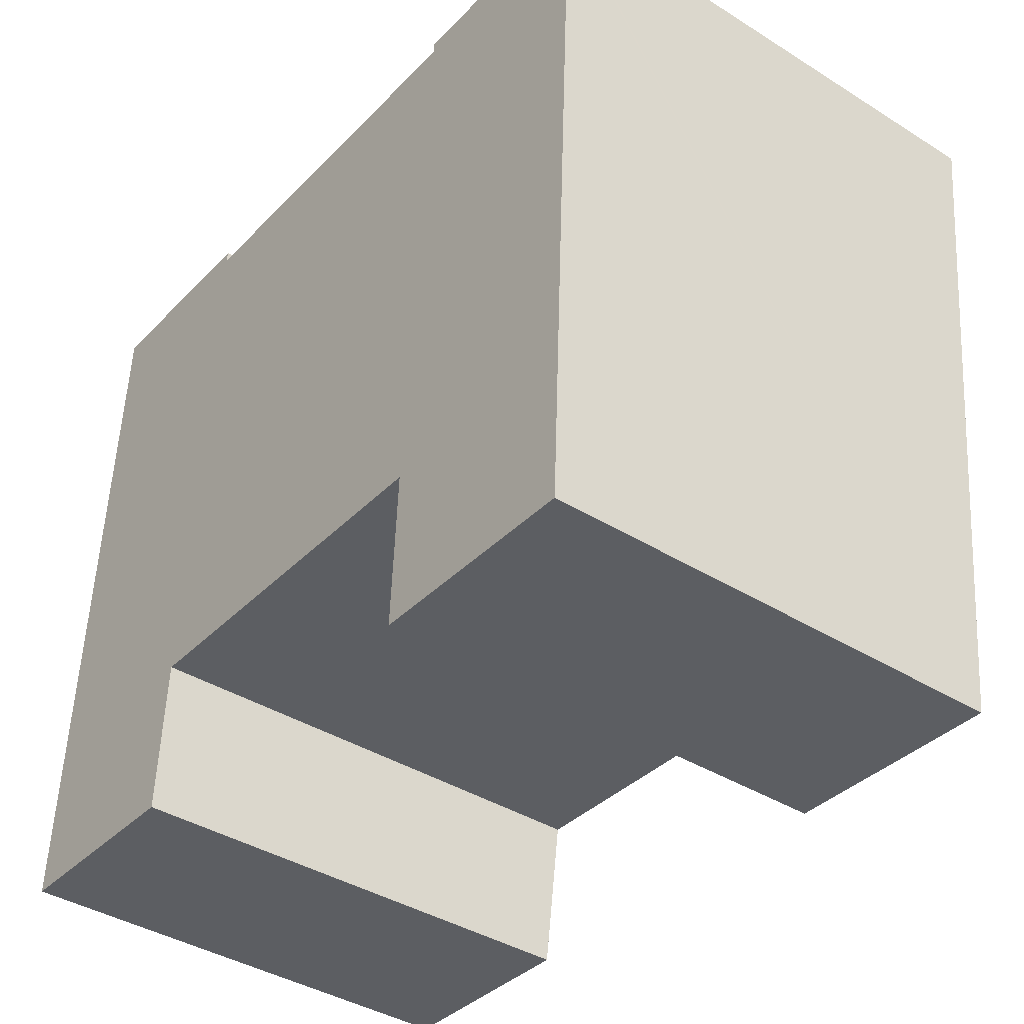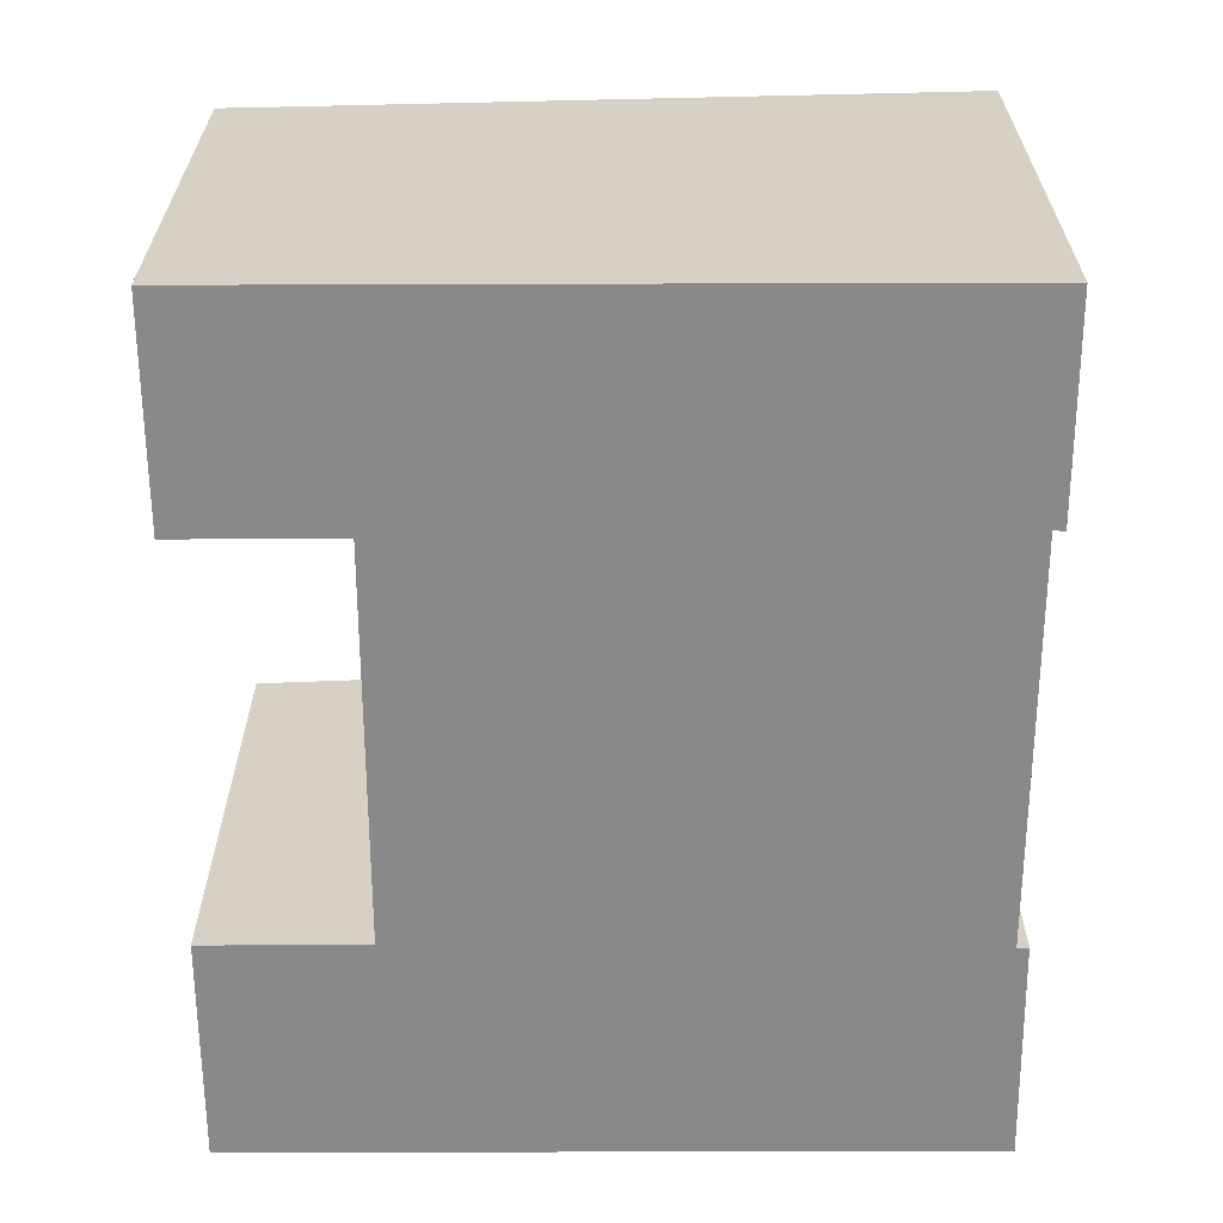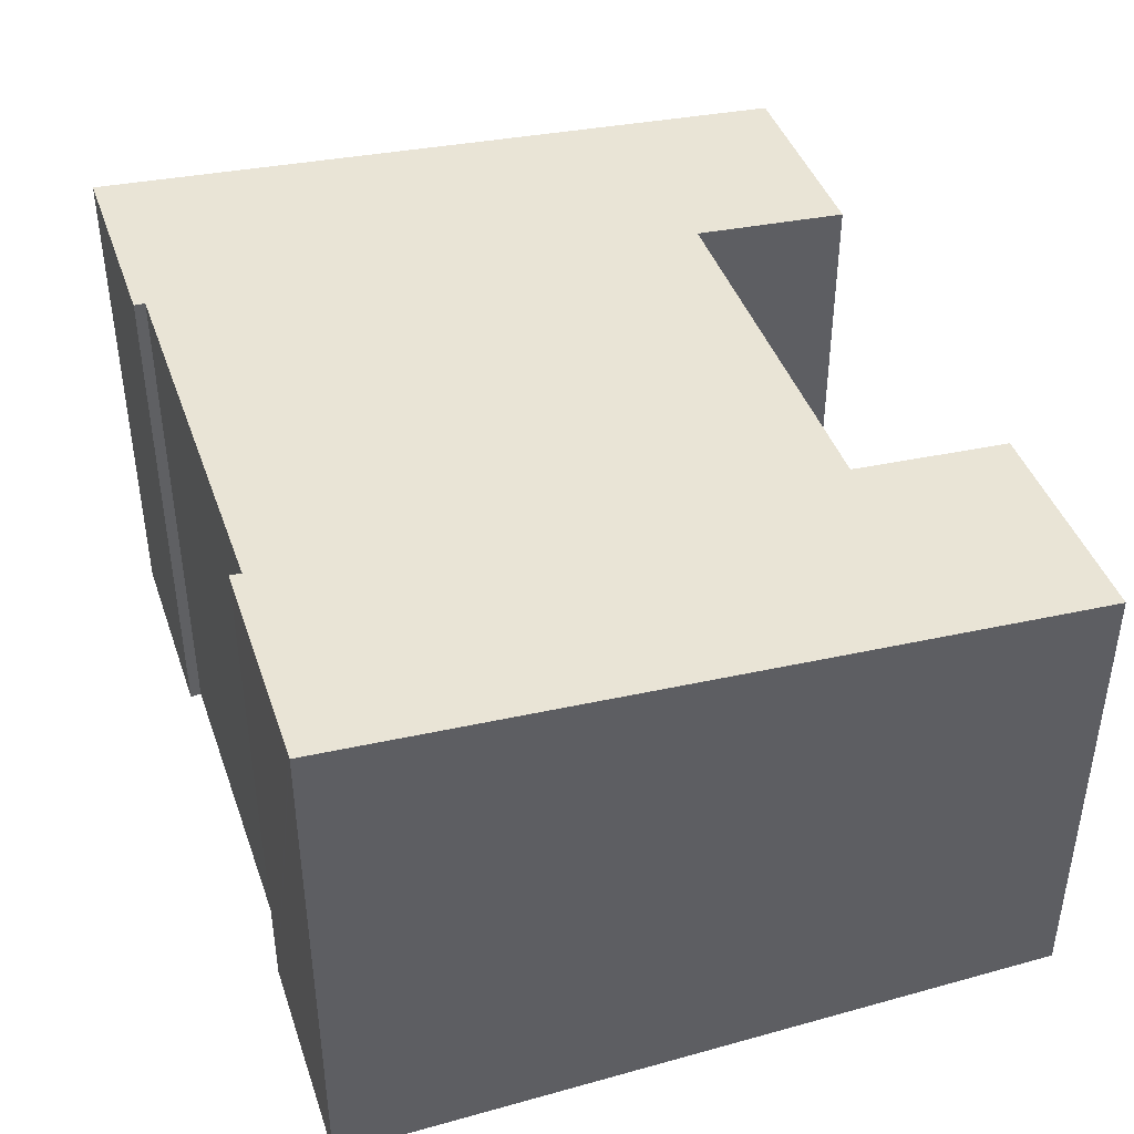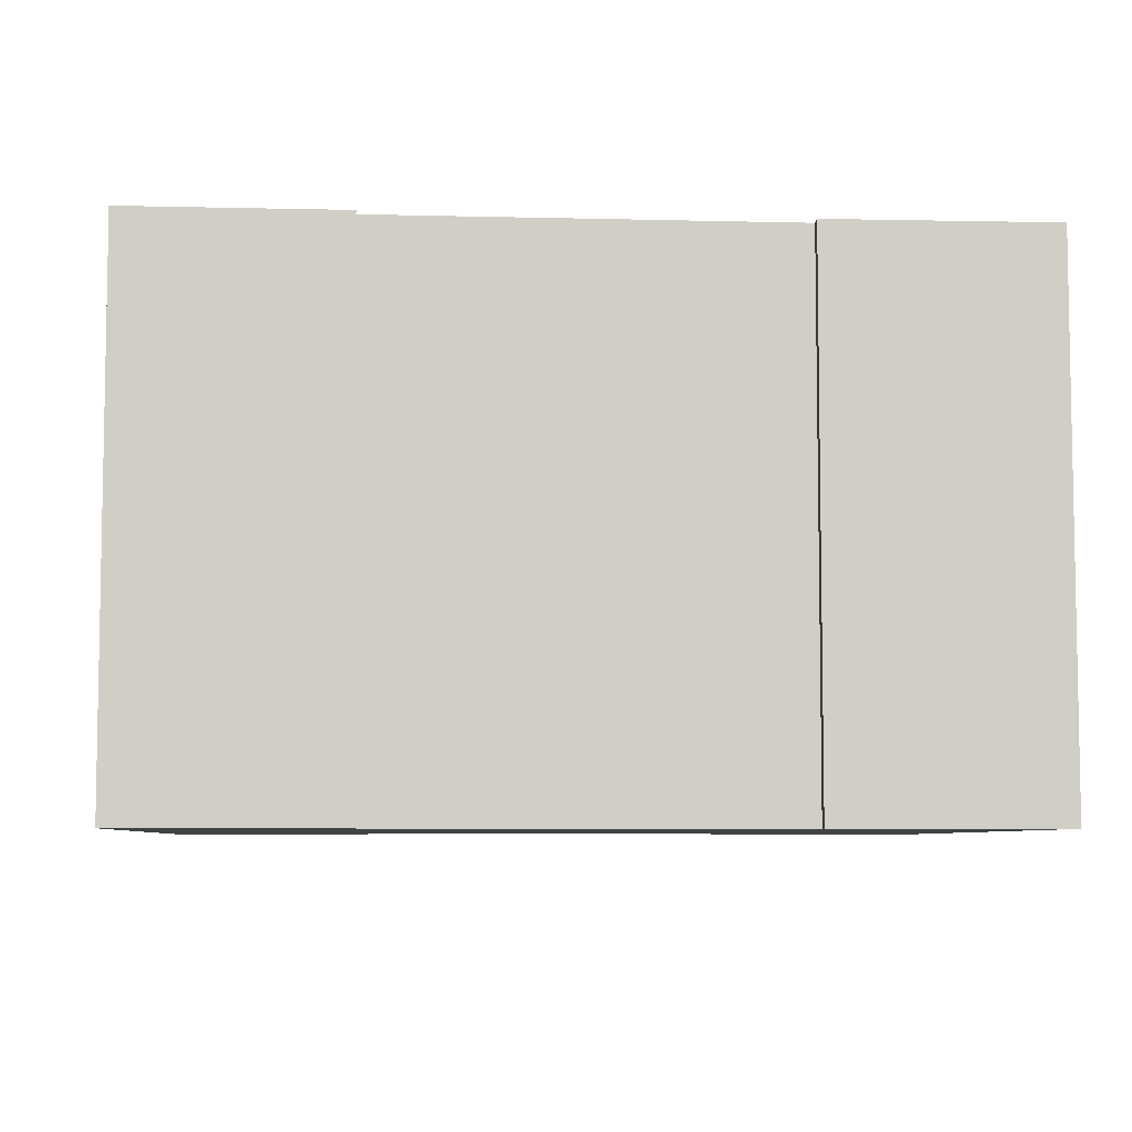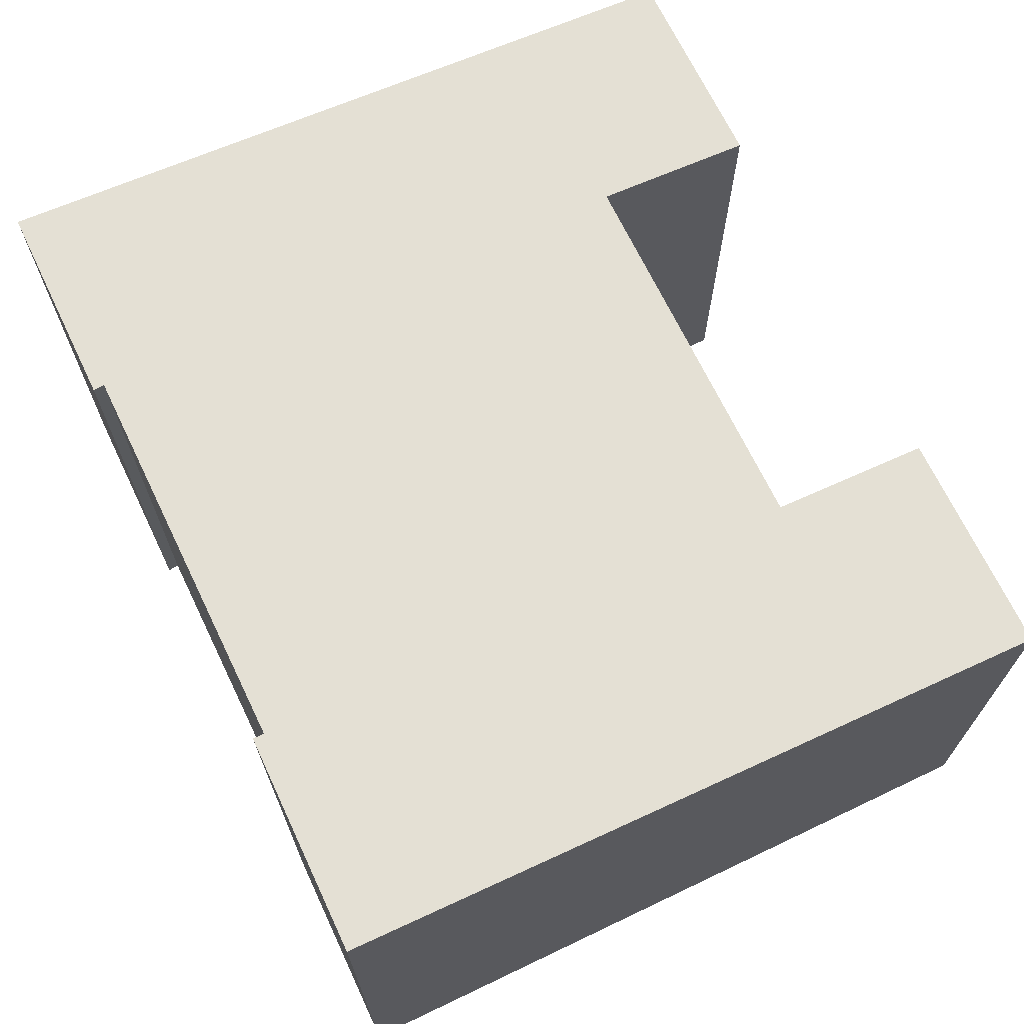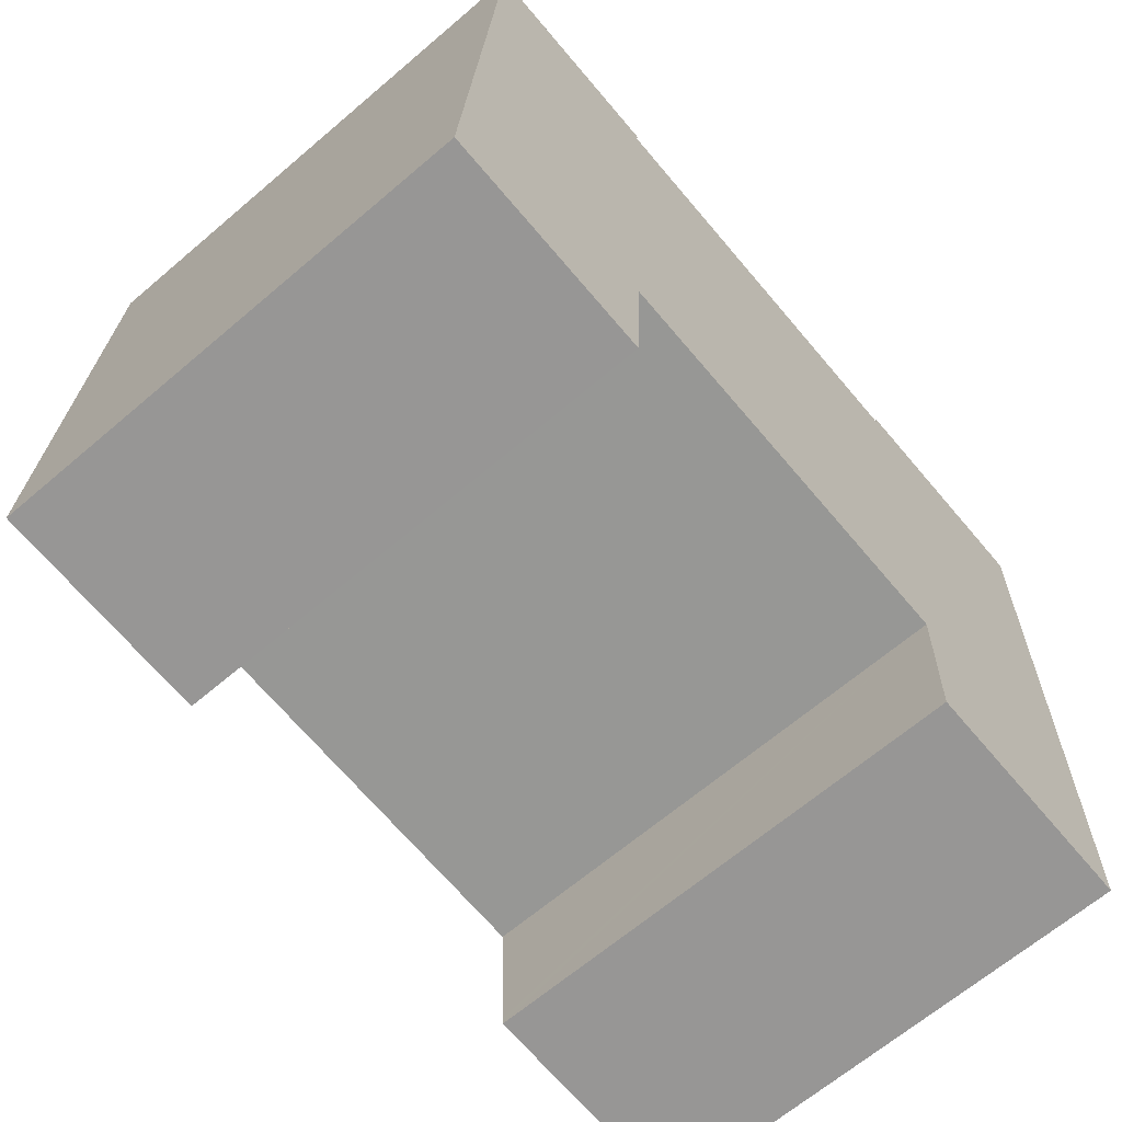
<metadata>
{"format":"obj","ext":"obj","renderer":"f3d","projection":"perspective","resolution":1024,"background":"white","views":[{"elev":-40.0,"azim":52.4,"up":"+Z"},{"elev":-63.1,"azim":-87.1,"up":"+Y"},{"elev":42.4,"azim":74.3,"up":"+Y"},{"elev":-6.6,"azim":-1.1,"up":"+Y"},{"elev":68.6,"azim":67.2,"up":"+Y"},{"elev":-66.2,"azim":-49.5,"up":"+Z"}]}
</metadata>
<code>
v  0.676 10.24 14.18
v  4.171 9.258 -0.19
v  0 9.257 5.668e-16
v  4.317 9.473 2.907
v  11.88 9.473 2.55
v  4.754 10.24 13.98
v  4.722 10.23 13.76
v  11.74 9.27 -0.374
v  16.09 9.258 -0.752
v  11.73 9.258 -0.552
v  16.1 9.263 -0.678
v  16.76 10.24 13.31
v  12.48 10.22 13.34
v  8.62 10.23 13.55
v  12.49 10.24 13.56
v  16.68 10.24 13.39
v  16.77 10.24 13.39
v  16.09 4.605e-17 -0.752
v  11.73 3.38e-17 -0.552
v  11.88 -1.561e-16 2.55
v  4.317 -1.78e-16 2.907
v  4.171 1.163e-17 -0.19
v  0 0 0
v  11.74 2.29e-17 -0.374
v  0.676 -8.682e-16 14.18
v  12.49 -8.305e-16 13.56
v  12.48 -8.17e-16 13.34
v  4.754 -8.558e-16 13.98
v  4.722 -8.425e-16 13.76
v  16.77 -8.197e-16 13.39
v  16.76 -8.151e-16 13.31
v  16.1 4.152e-17 -0.678
v  8.62 -8.297e-16 13.55
v  16.68 -8.2e-16 13.39
g defaultobject
f 1 2 3
f 2 1 4
f 4 1 5
f 6 7 1
f 8 9 10
f 9 8 5
f 9 5 11
f 11 5 12
f 12 5 13
f 13 5 7
f 7 5 1
f 13 7 14
f 12 13 15
f 12 15 16
f 12 16 17
f 18 10 9
f 10 18 19
f 20 4 5
f 4 20 21
f 22 3 2
f 3 22 23
f 8 20 5
f 20 8 10
f 20 10 19
f 20 19 24
f 3 25 1
f 25 3 23
f 13 26 15
f 26 13 27
f 21 2 4
f 2 21 22
f 28 7 6
f 7 28 29
f 30 12 17
f 12 30 11
f 11 30 31
f 11 31 32
f 11 32 9
f 9 32 18
f 25 6 1
f 6 25 28
f 29 14 7
f 14 29 13
f 13 29 27
f 27 29 33
f 26 16 15
f 16 26 17
f 17 26 30
f 30 26 34
f 25 29 28
f 25 21 20
f 21 25 23
f 21 23 22
f 34 31 30
f 31 34 26
f 31 26 32
f 32 26 27
f 32 27 33
f 32 33 29
f 32 29 25
f 32 25 20
f 32 20 24
f 32 24 18
f 18 24 19

</code>
